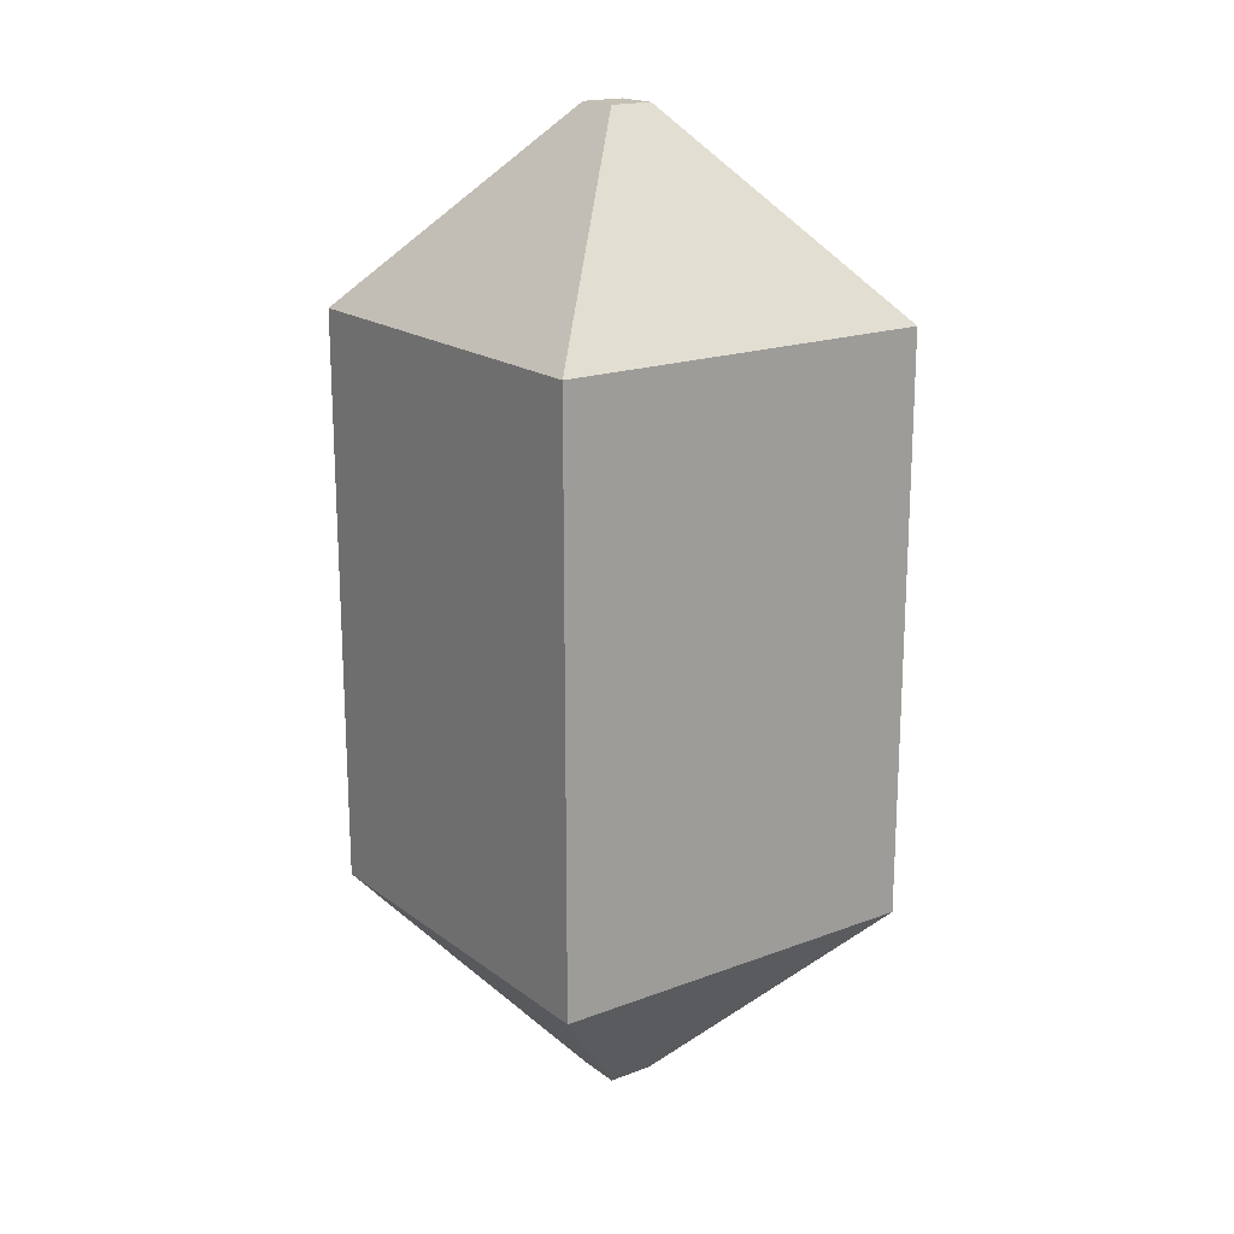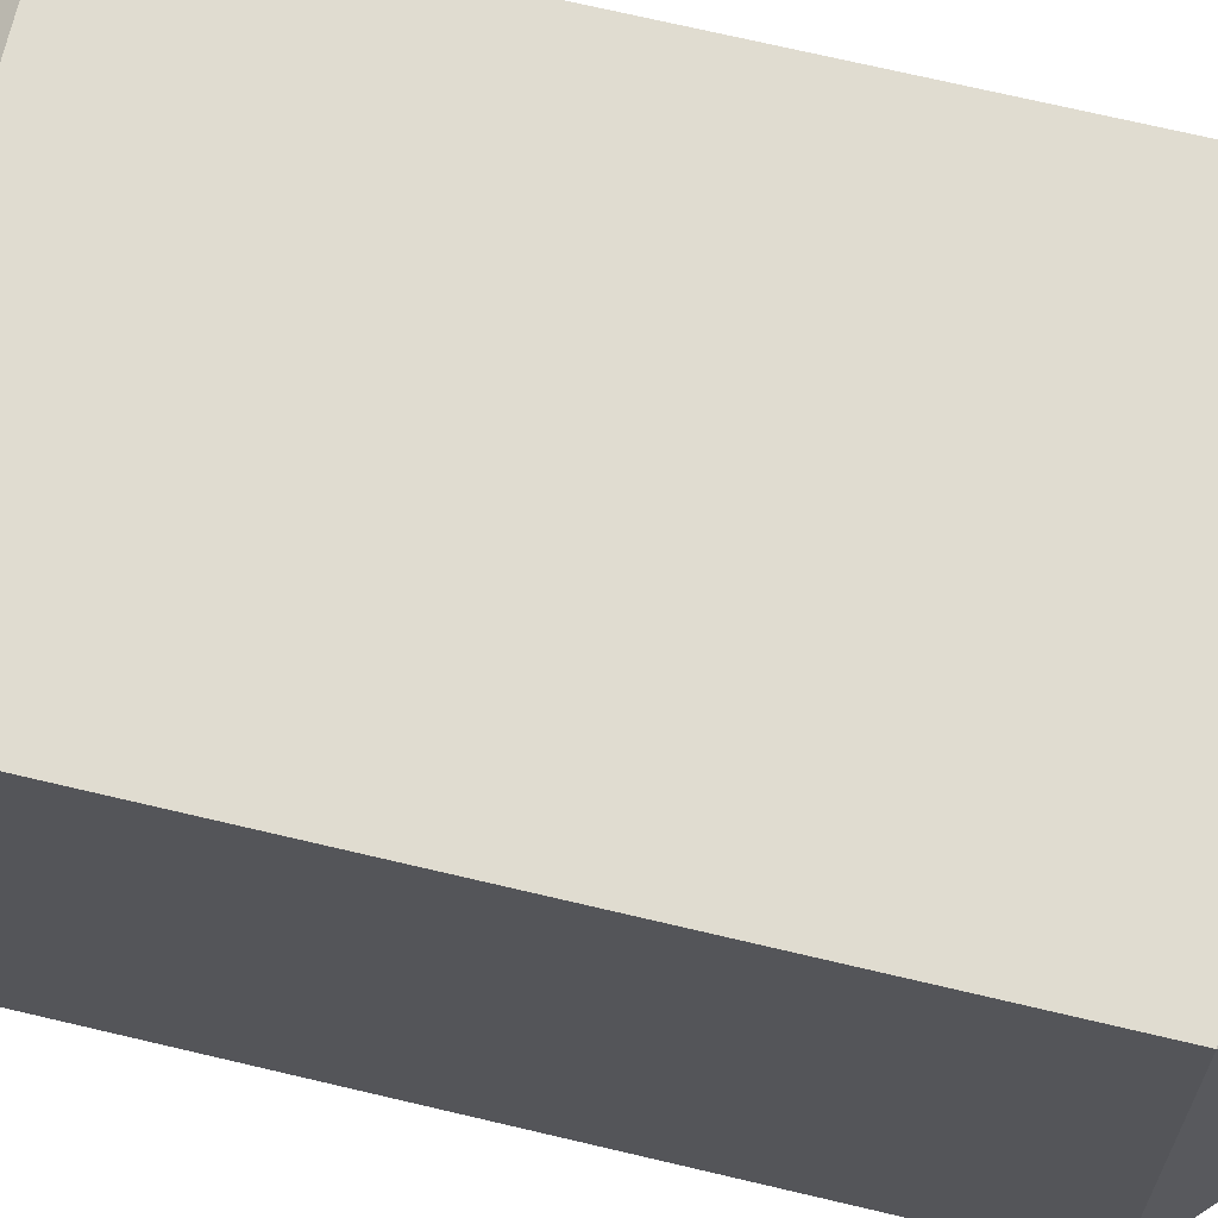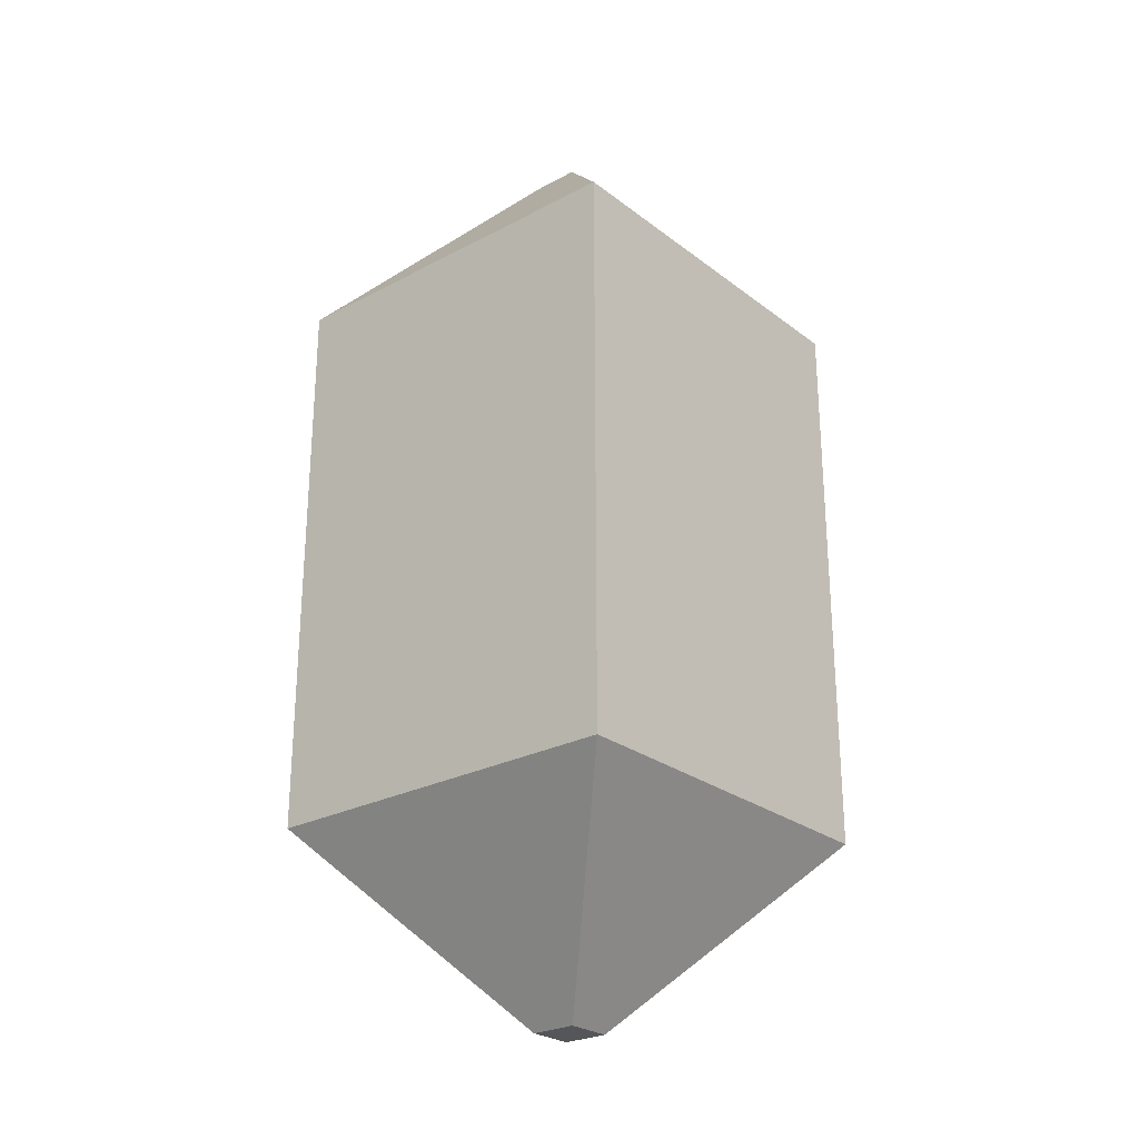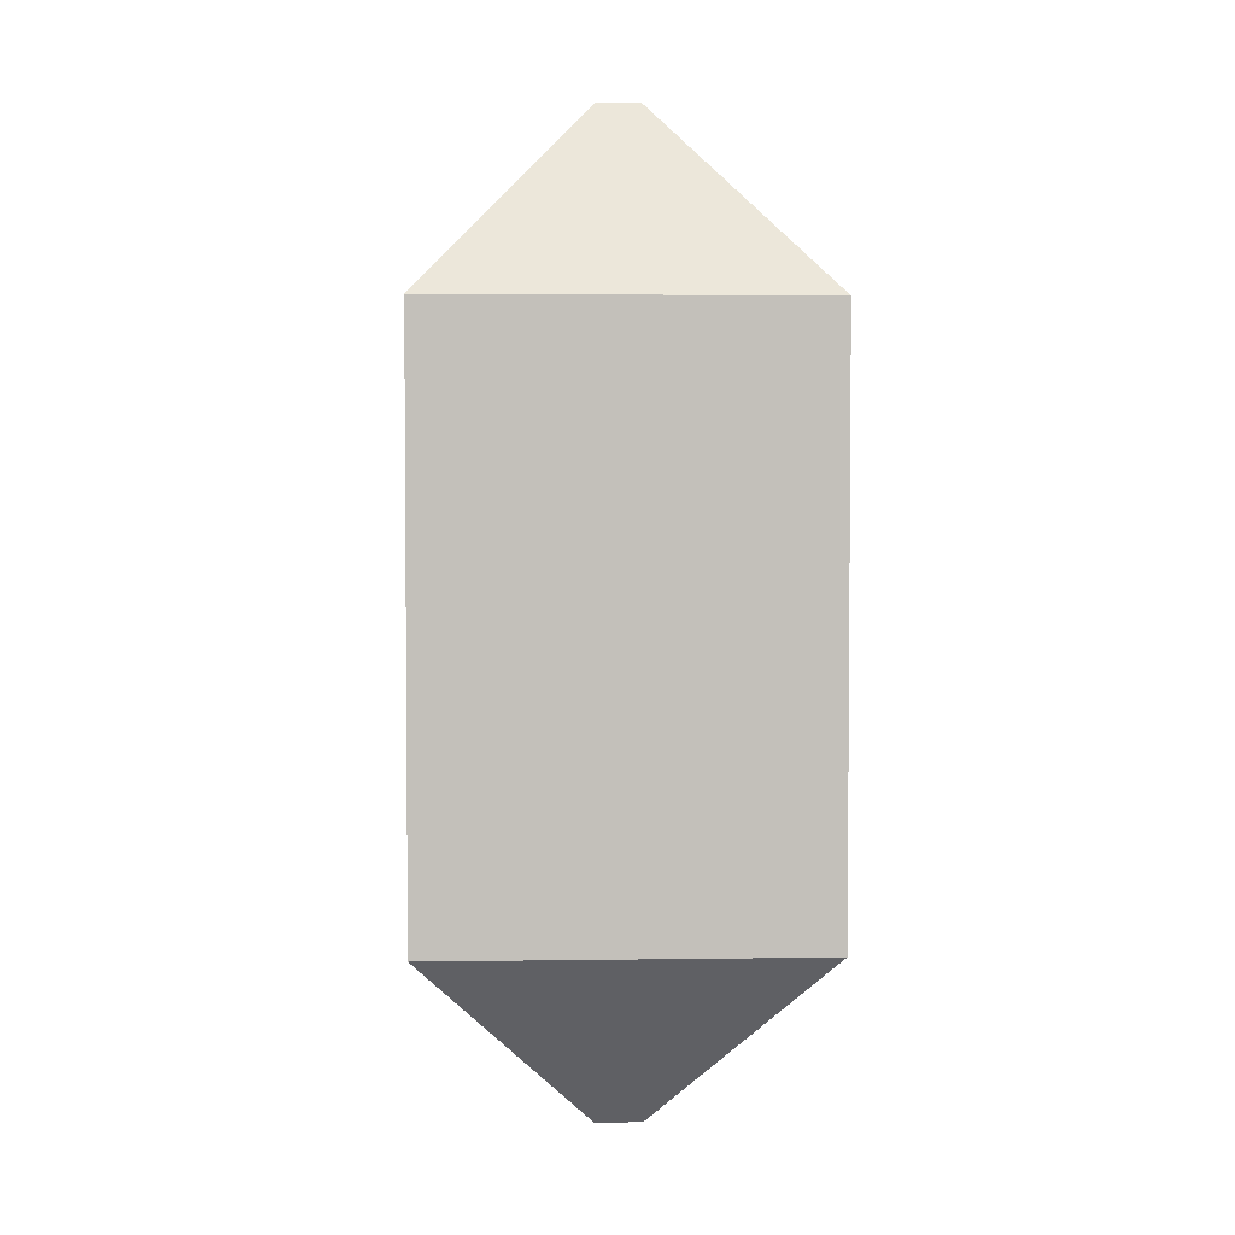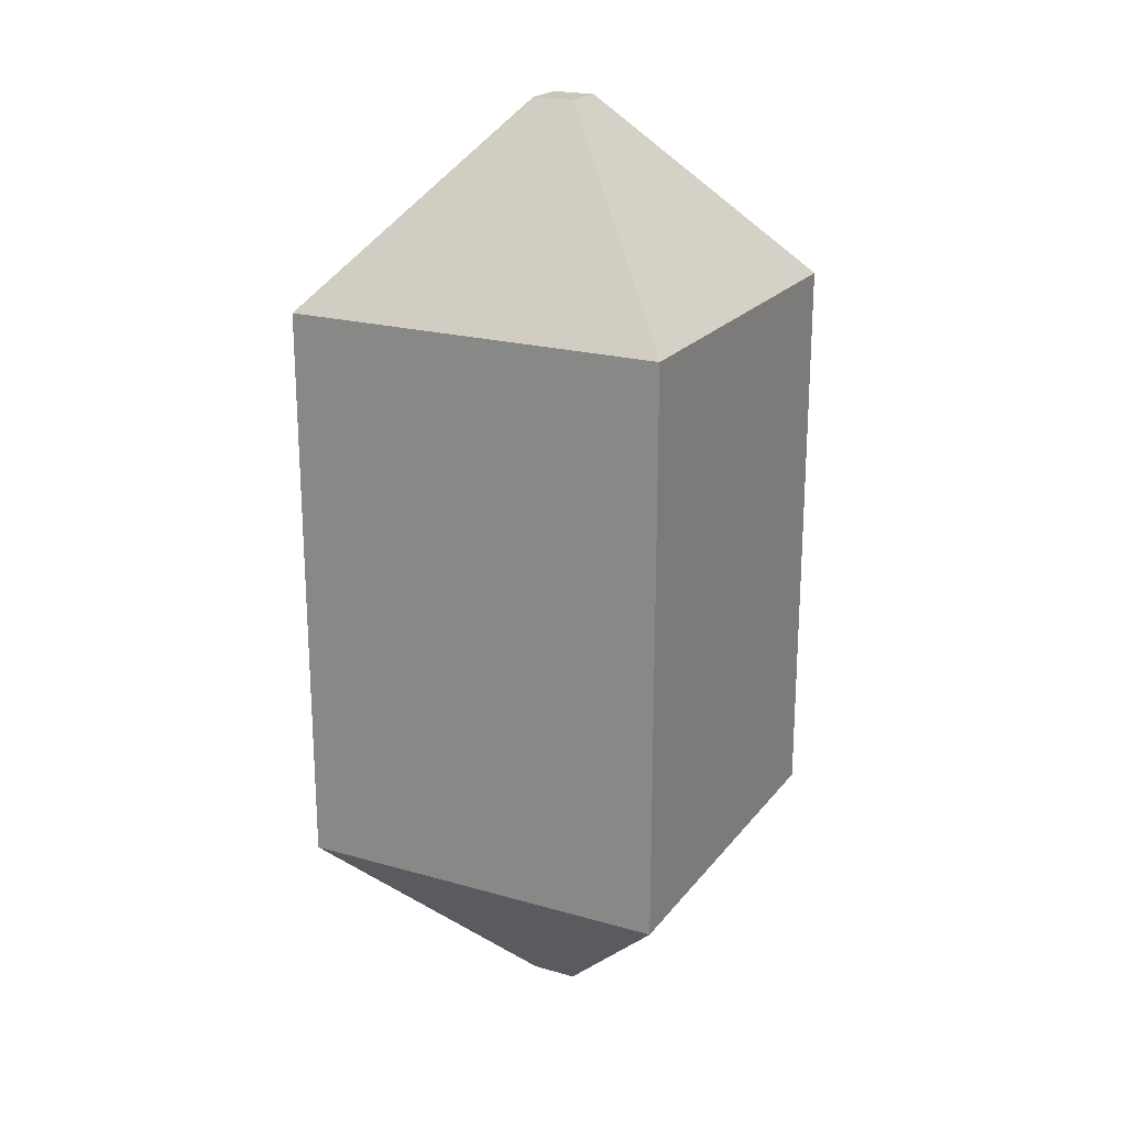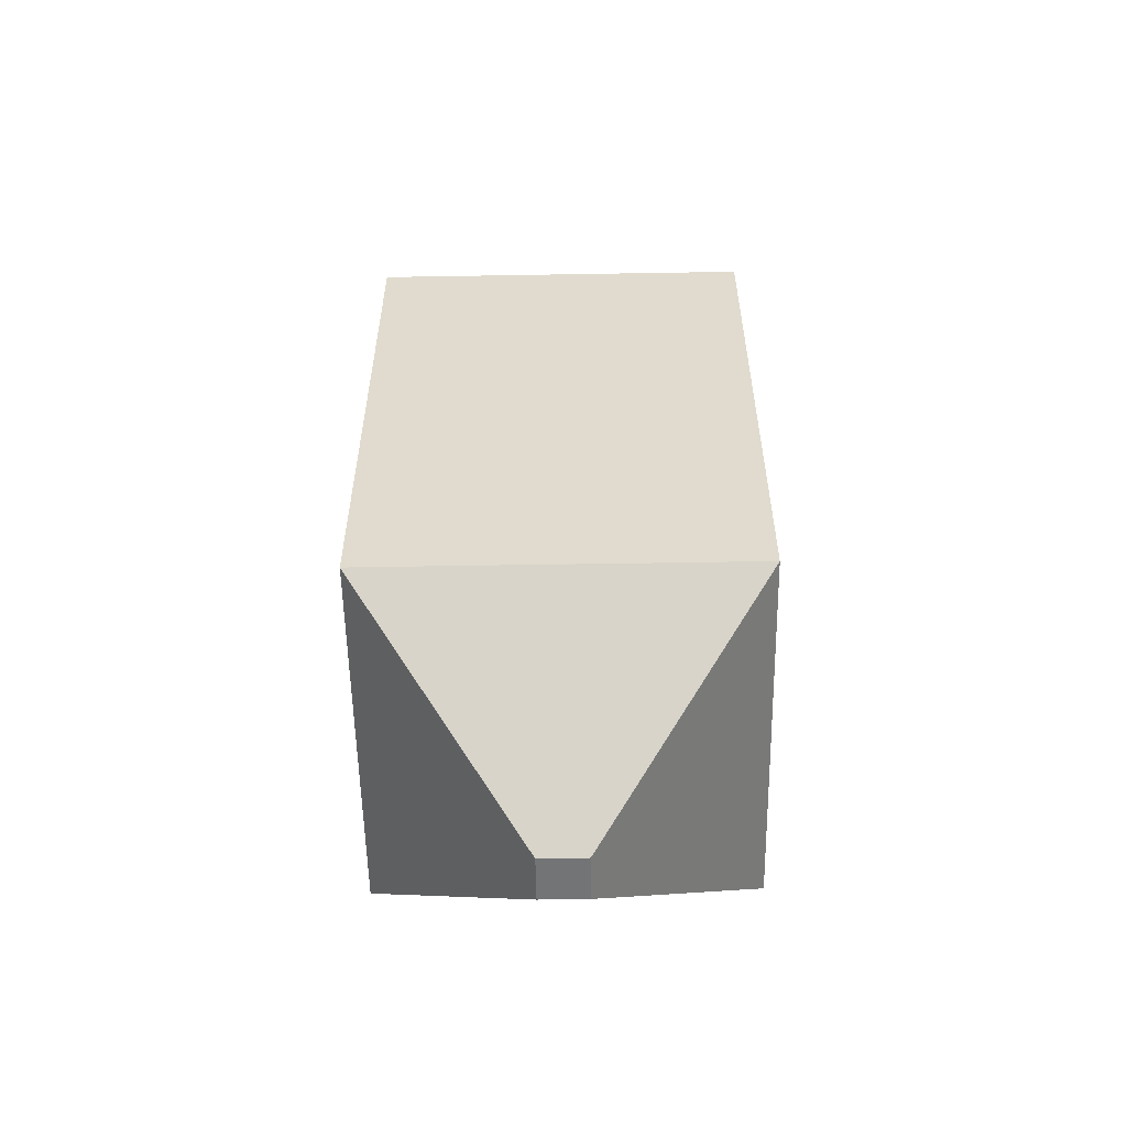
<metadata>
{"format":"obj","ext":"obj","renderer":"f3d","projection":"perspective","resolution":1024,"background":"white","views":[{"elev":18.4,"azim":-125.8,"up":"+Y"},{"elev":69.6,"azim":-76.6,"up":"+Z"},{"elev":-26.0,"azim":40.0,"up":"+Y"},{"elev":3.2,"azim":87.1,"up":"+Y"},{"elev":21.1,"azim":27.0,"up":"+Y"},{"elev":-56.2,"azim":1.0,"up":"+Y"}]}
</metadata>
<code>
o Cube
v 0.1217 -2.5 -0.1217
v 0.1217 -2.5 0.1217
v -0.1217 -2.5 0.1217
v -0.1217 -2.5 -0.1217
v 0.1125 2.5 -0.1125
v 0.1125 2.5 0.1125
v -0.1125 2.5 0.1125
v -0.1125 2.5 -0.1125
v 1 1.5 -1
v 1 1.5 1
v -1 1.5 -1
v -1 1.5 1
v 1 -1.5 -1
v 1 -1.5 1
v -1 -1.5 -1
v -1 -1.5 1
f 1 2 3 4
f 5 8 7 6
f 13 9 10 14
f 14 10 12 16
f 16 12 11 15
f 9 13 15 11
f 5 6 10 9
f 8 5 9 11
f 6 7 12 10
f 7 8 11 12
f 2 1 13 14
f 1 4 15 13
f 3 2 14 16
f 4 3 16 15

</code>
